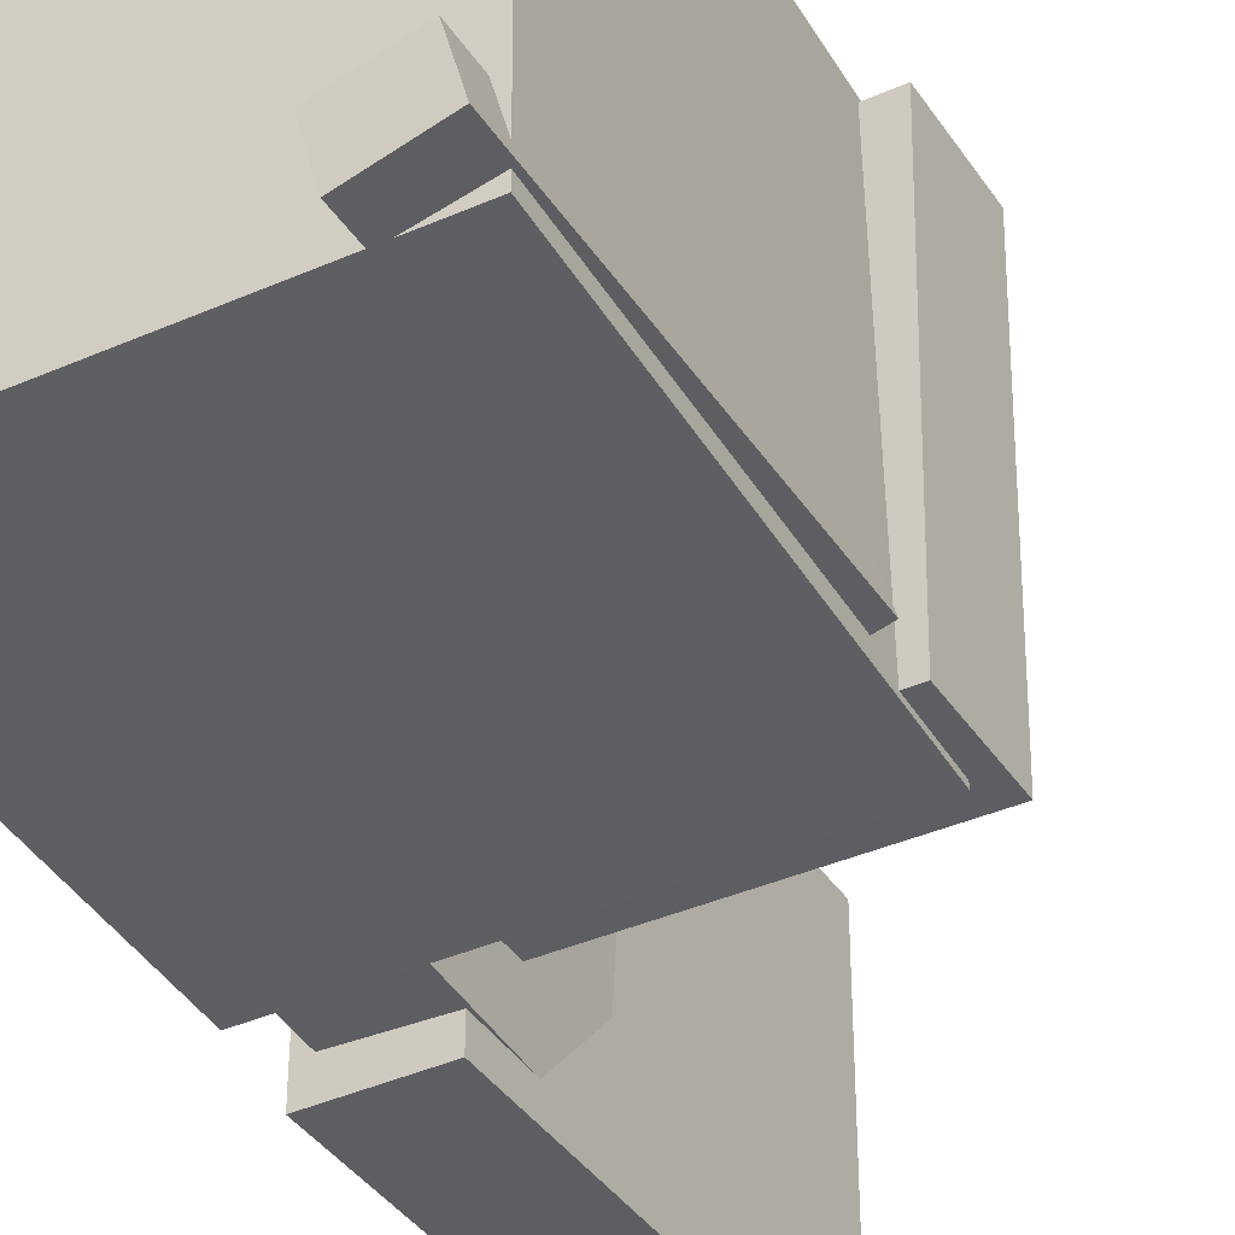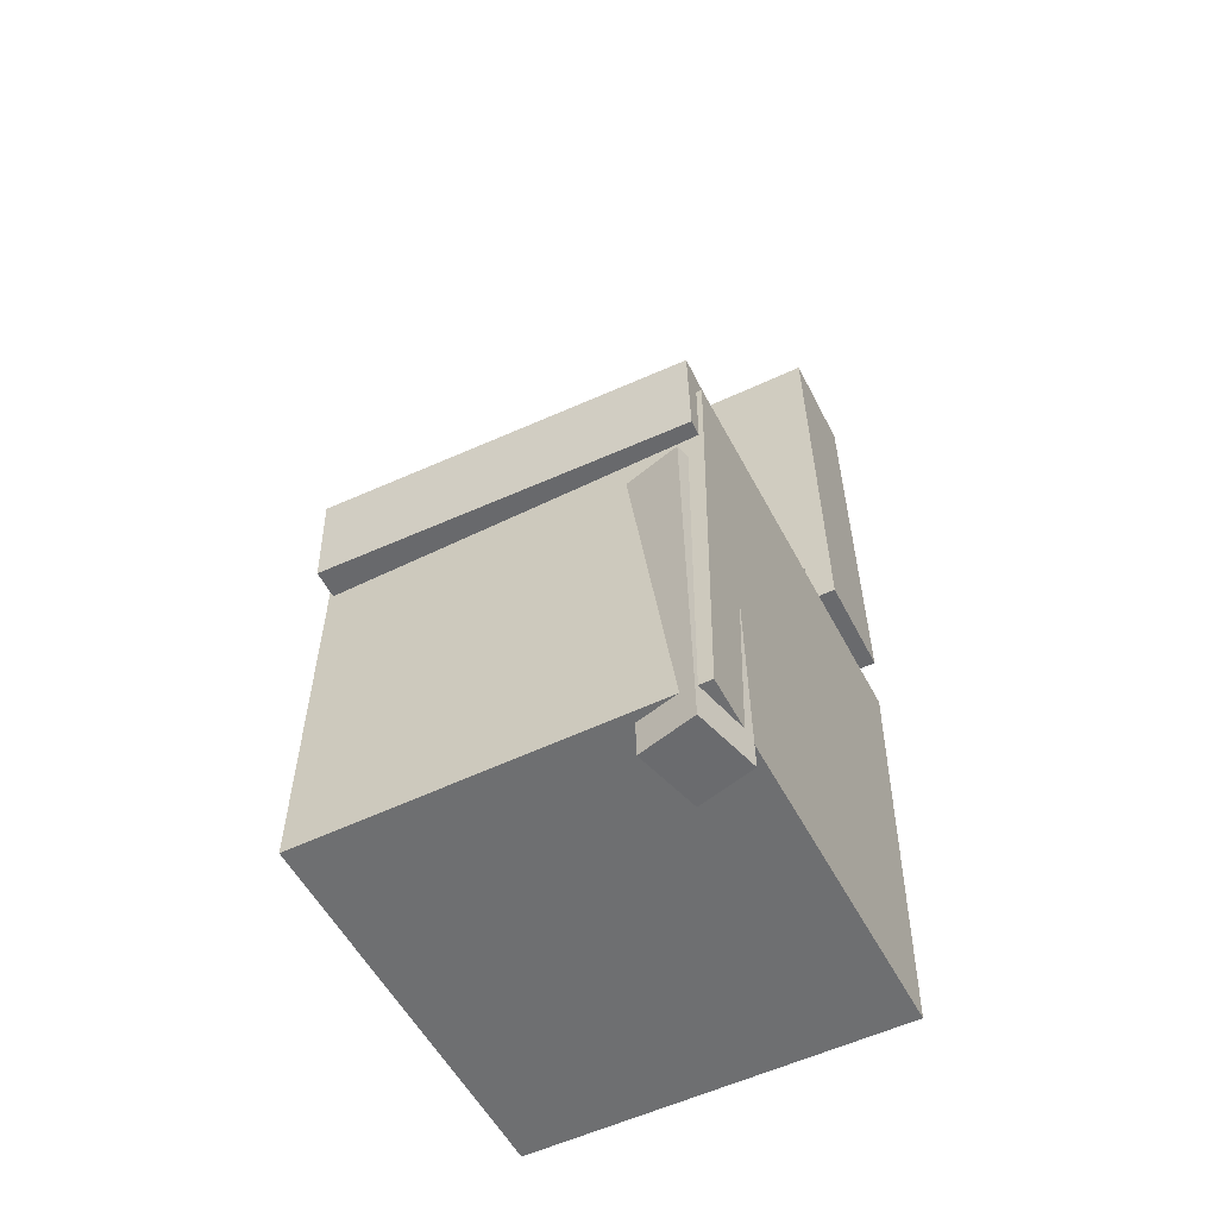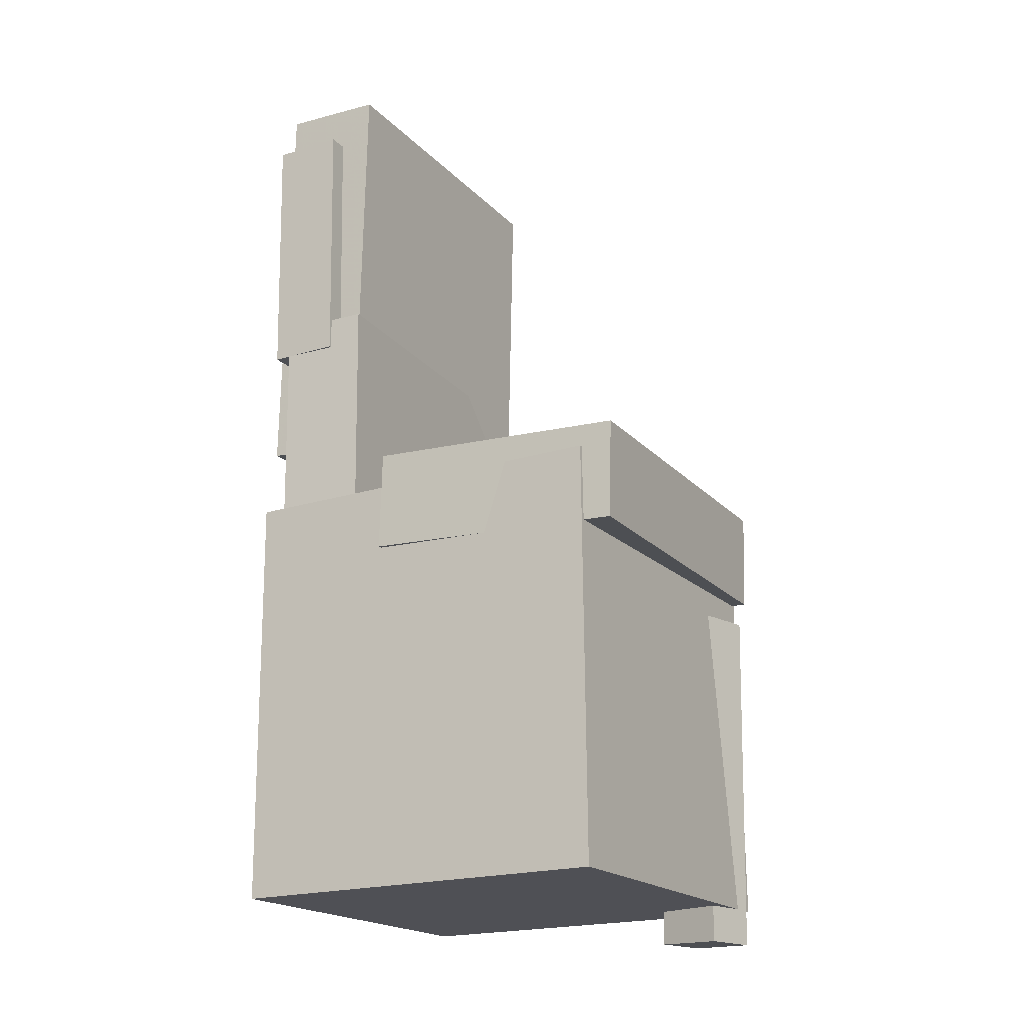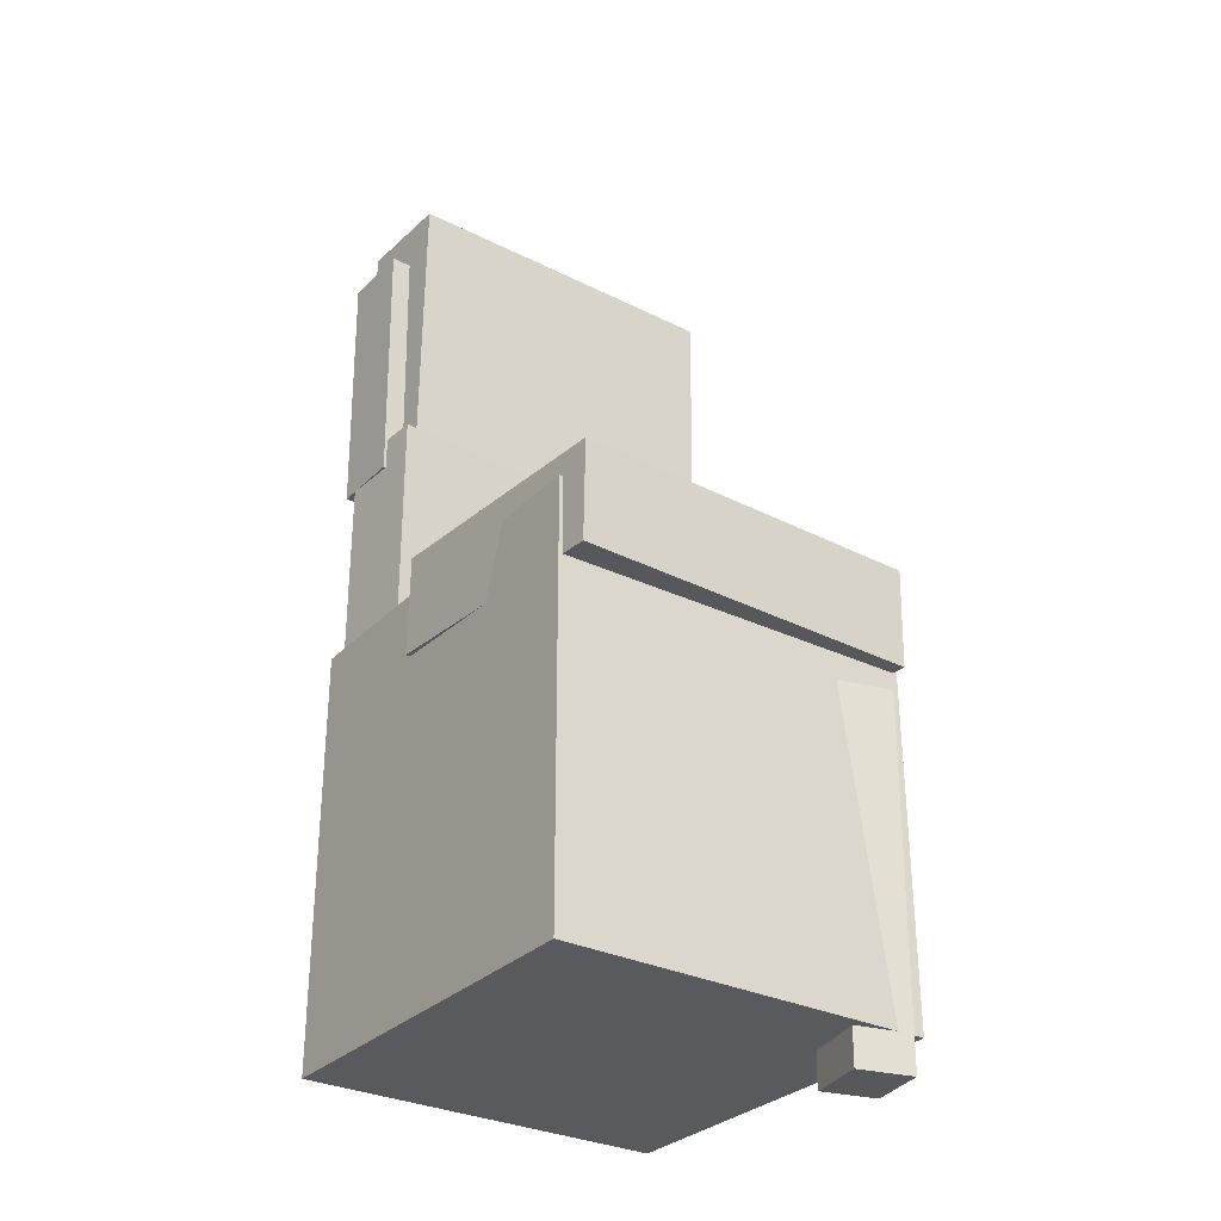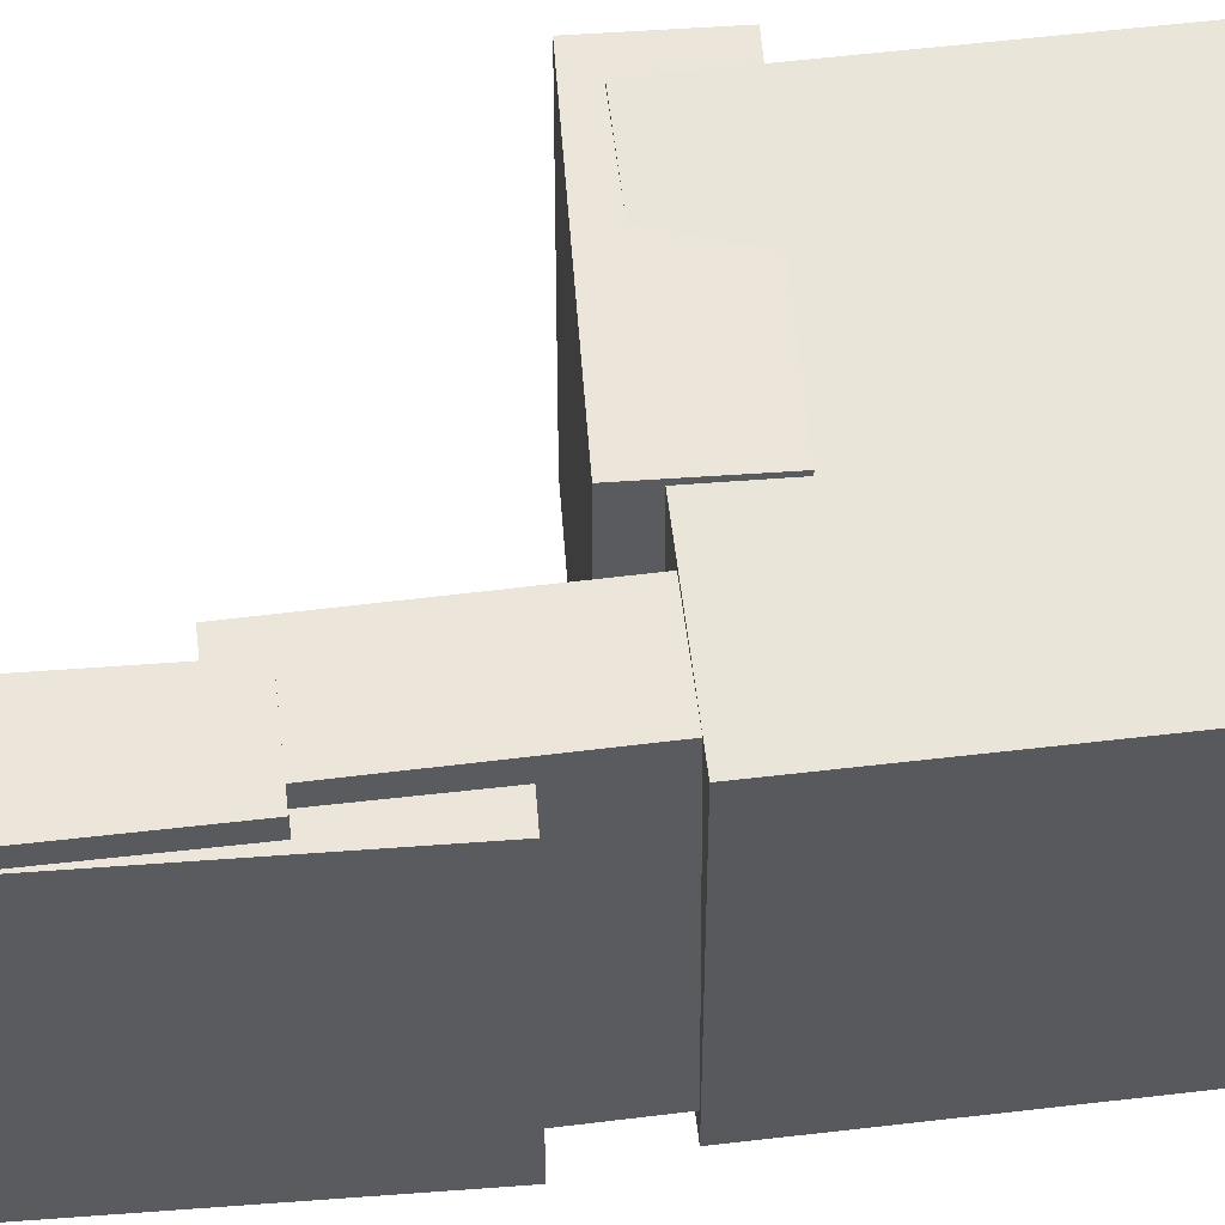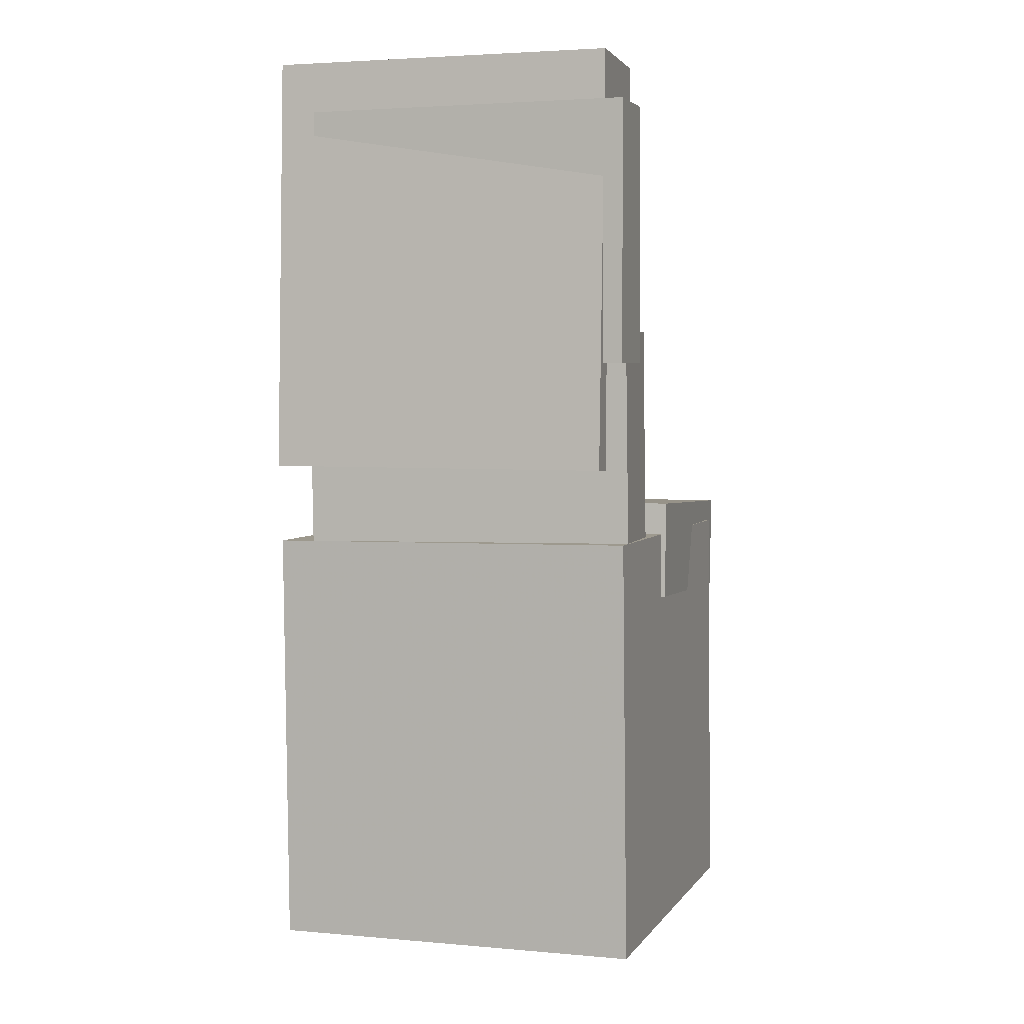
<metadata>
{"format":"obj","ext":"obj","renderer":"f3d","projection":"perspective","resolution":1024,"background":"white","views":[{"elev":-39.3,"azim":28.6,"up":"+Z"},{"elev":-54.1,"azim":116.7,"up":"+Y"},{"elev":-18.8,"azim":29.1,"up":"+Y"},{"elev":-29.8,"azim":53.7,"up":"+Y"},{"elev":57.5,"azim":-96.0,"up":"+Z"},{"elev":3.0,"azim":-72.3,"up":"+Y"}]}
</metadata>
<code>
v -0.1837 0.3694 -0.1312
v -0.184 0.3687 0.1595
v -0.121 0.3704 -0.1311
v -0.1213 0.3697 0.1596
v -0.18 0.1402 -0.1318
v -0.1803 0.1394 0.1589
v -0.1174 0.1412 -0.1317
v -0.1177 0.1404 0.159
f 1.0 7.0 5.0
f 1.0 3.0 7.0
f 1.0 4.0 3.0
f 1.0 2.0 4.0
f 3.0 8.0 7.0
f 3.0 4.0 8.0
f 5.0 7.0 8.0
f 5.0 8.0 6.0
f 1.0 5.0 6.0
f 1.0 6.0 2.0
f 2.0 6.0 8.0
f 2.0 8.0 4.0
v -0.05699 -0.07604 -0.1525
v -0.0496 -0.07765 0.1674
v -0.05428 0.0119 -0.1521
v -0.04689 0.01029 0.1678
v 0.1766 -0.08323 -0.1579
v 0.184 -0.08483 0.1619
v 0.1793 0.004717 -0.1575
v 0.1867 0.003112 0.1623
f 9.0 15.0 13.0
f 9.0 11.0 15.0
f 9.0 12.0 11.0
f 9.0 10.0 12.0
f 11.0 16.0 15.0
f 11.0 12.0 16.0
f 13.0 15.0 16.0
f 13.0 16.0 14.0
f 9.0 13.0 14.0
f 9.0 14.0 10.0
f 10.0 14.0 16.0
f 10.0 16.0 12.0
v -0.09194 0.4119 -0.1631
v -0.09022 0.41 0.1423
v -0.1011 0.04477 -0.1653
v -0.09939 0.04288 0.1401
v -0.1819 0.4141 -0.1626
v -0.1801 0.4122 0.1428
v -0.191 0.04701 -0.1648
v -0.1893 0.04512 0.1406
f 17.0 23.0 21.0
f 17.0 19.0 23.0
f 17.0 20.0 19.0
f 17.0 18.0 20.0
f 19.0 24.0 23.0
f 19.0 20.0 24.0
f 21.0 23.0 24.0
f 21.0 24.0 22.0
f 17.0 21.0 22.0
f 17.0 22.0 18.0
f 18.0 22.0 24.0
f 18.0 24.0 20.0
v 0.1121 -0.4177 -0.1625
v 0.1183 -0.1062 -0.1601
v 0.1695 -0.419 -0.1473
v 0.1756 -0.1075 -0.1449
v 0.09921 -0.4178 -0.1138
v 0.1054 -0.1064 -0.1114
v 0.1566 -0.4191 -0.09861
v 0.1627 -0.1076 -0.09616
f 25.0 31.0 29.0
f 25.0 27.0 31.0
f 25.0 28.0 27.0
f 25.0 26.0 28.0
f 27.0 32.0 31.0
f 27.0 28.0 32.0
f 29.0 31.0 32.0
f 29.0 32.0 30.0
f 25.0 29.0 30.0
f 25.0 30.0 26.0
f 26.0 30.0 32.0
f 26.0 32.0 28.0
v -0.1794 0.1653 -0.1385
v -0.1664 0.1684 0.1586
v -0.1005 0.1667 -0.142
v -0.08752 0.1697 0.1552
v -0.1748 -0.09908 -0.136
v -0.1618 -0.09605 0.1611
v -0.09585 -0.09772 -0.1395
v -0.08287 -0.09469 0.1577
f 33.0 39.0 37.0
f 33.0 35.0 39.0
f 33.0 36.0 35.0
f 33.0 34.0 36.0
f 35.0 40.0 39.0
f 35.0 36.0 40.0
f 37.0 39.0 40.0
f 37.0 40.0 38.0
f 33.0 37.0 38.0
f 33.0 38.0 34.0
f 34.0 38.0 40.0
f 34.0 40.0 36.0
v -0.1836 -0.02047 0.1611
v -0.179 -0.3888 0.1638
v 0.1582 -0.01621 0.1657
v 0.1627 -0.3845 0.1684
v -0.1791 -0.02281 -0.1666
v -0.1746 -0.3911 -0.1639
v 0.1626 -0.01855 -0.162
v 0.1671 -0.3869 -0.1593
f 41.0 47.0 45.0
f 41.0 43.0 47.0
f 41.0 44.0 43.0
f 41.0 42.0 44.0
f 43.0 48.0 47.0
f 43.0 44.0 48.0
f 45.0 47.0 48.0
f 45.0 48.0 46.0
f 41.0 45.0 46.0
f 41.0 46.0 42.0
f 42.0 46.0 48.0
f 42.0 48.0 44.0

</code>
